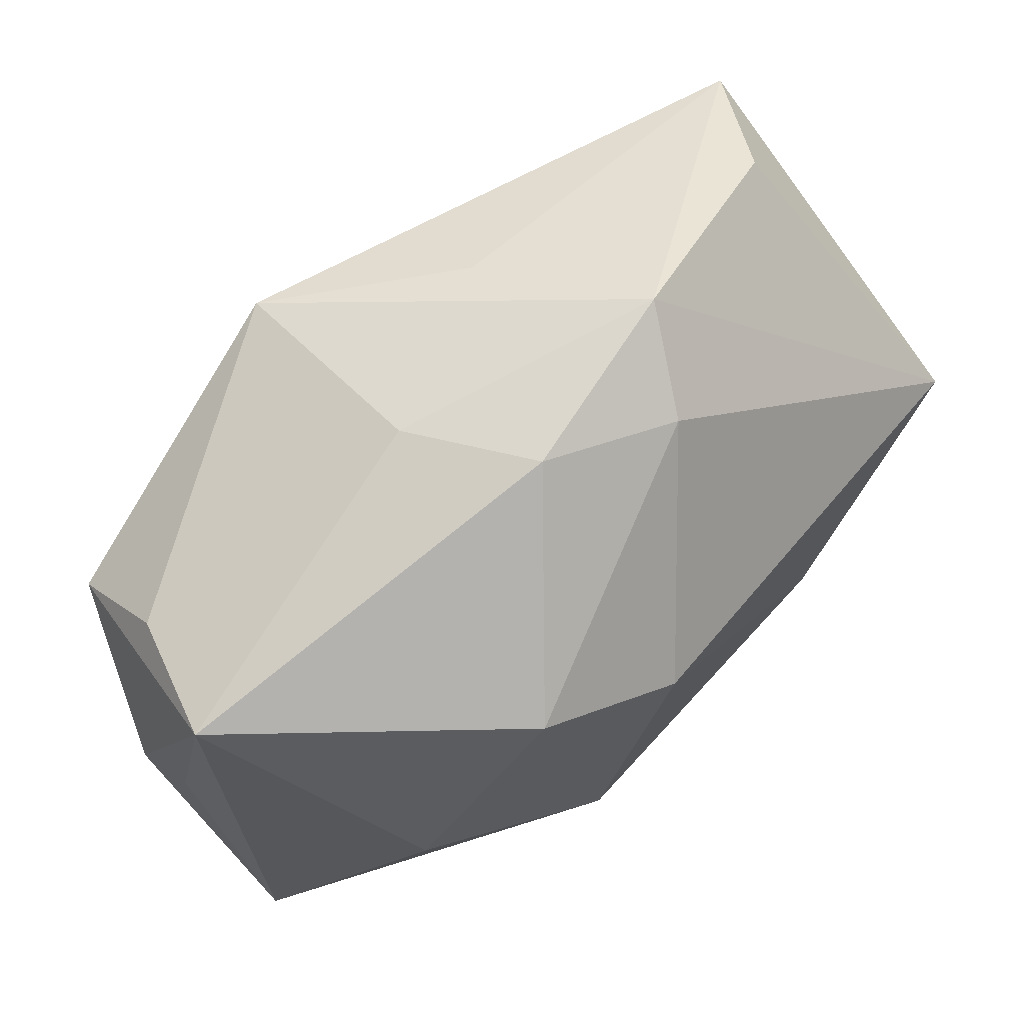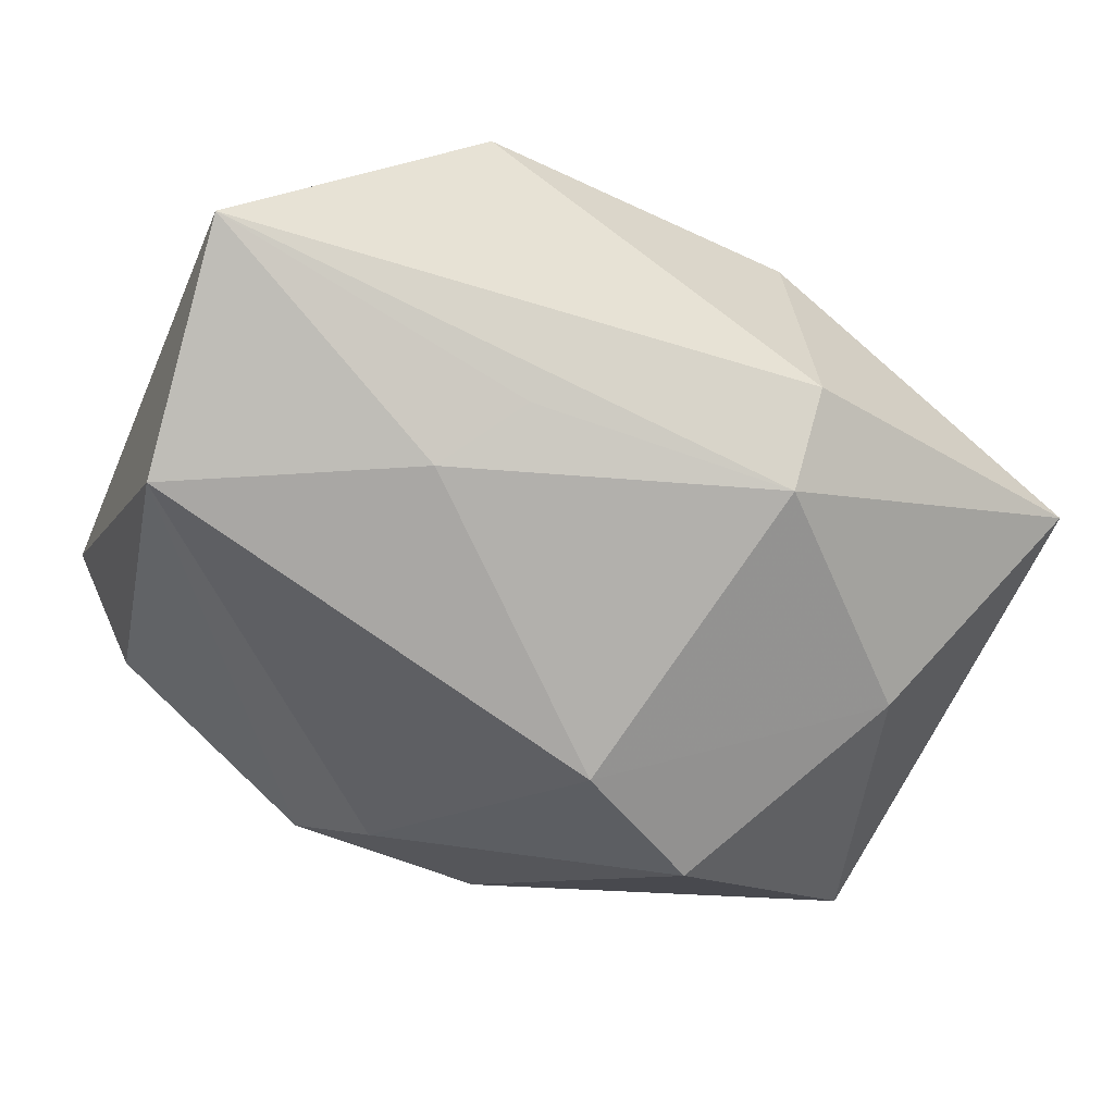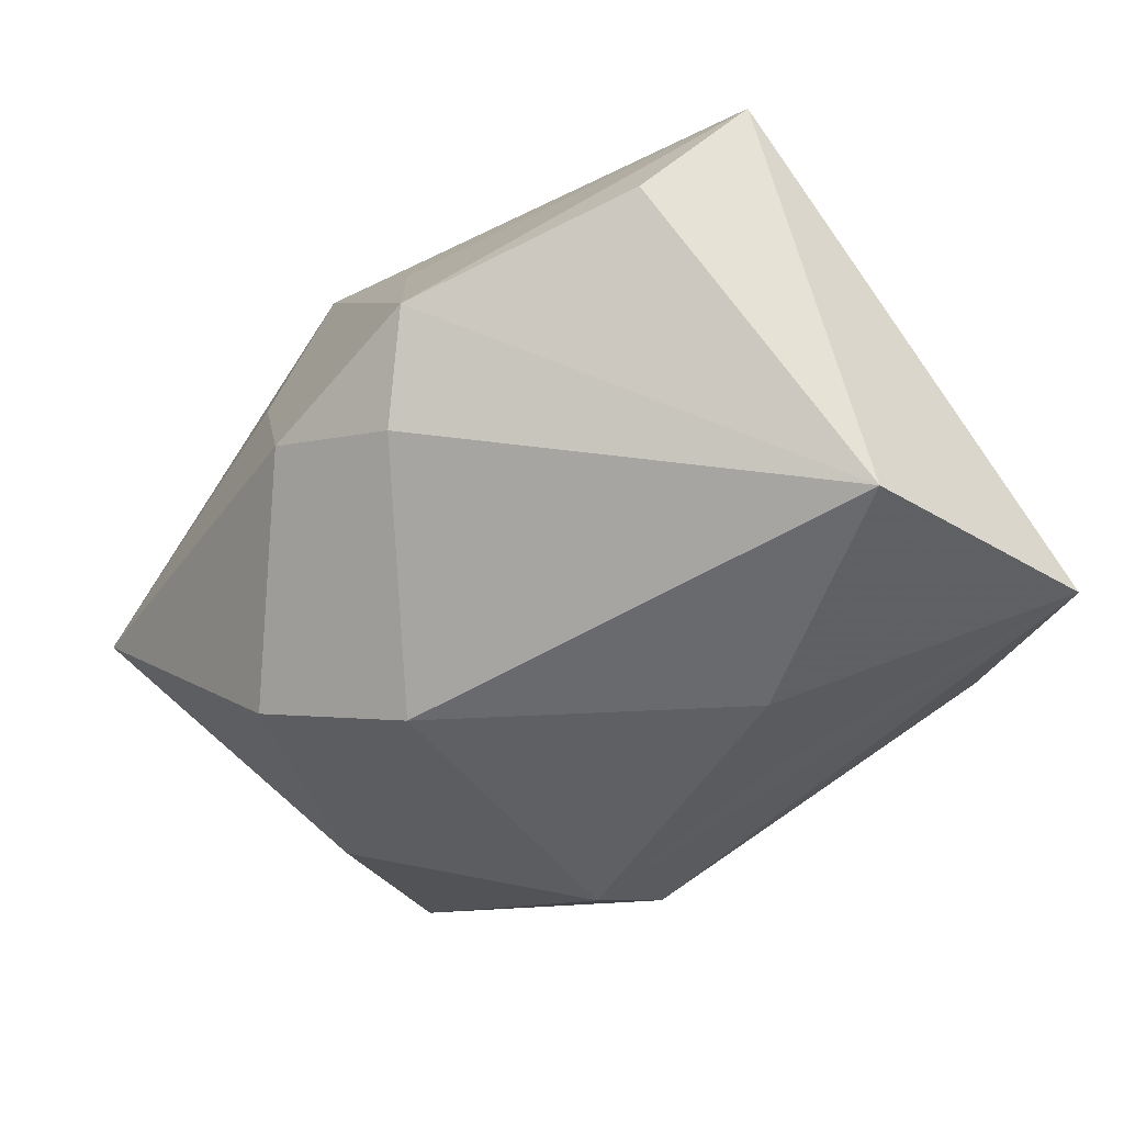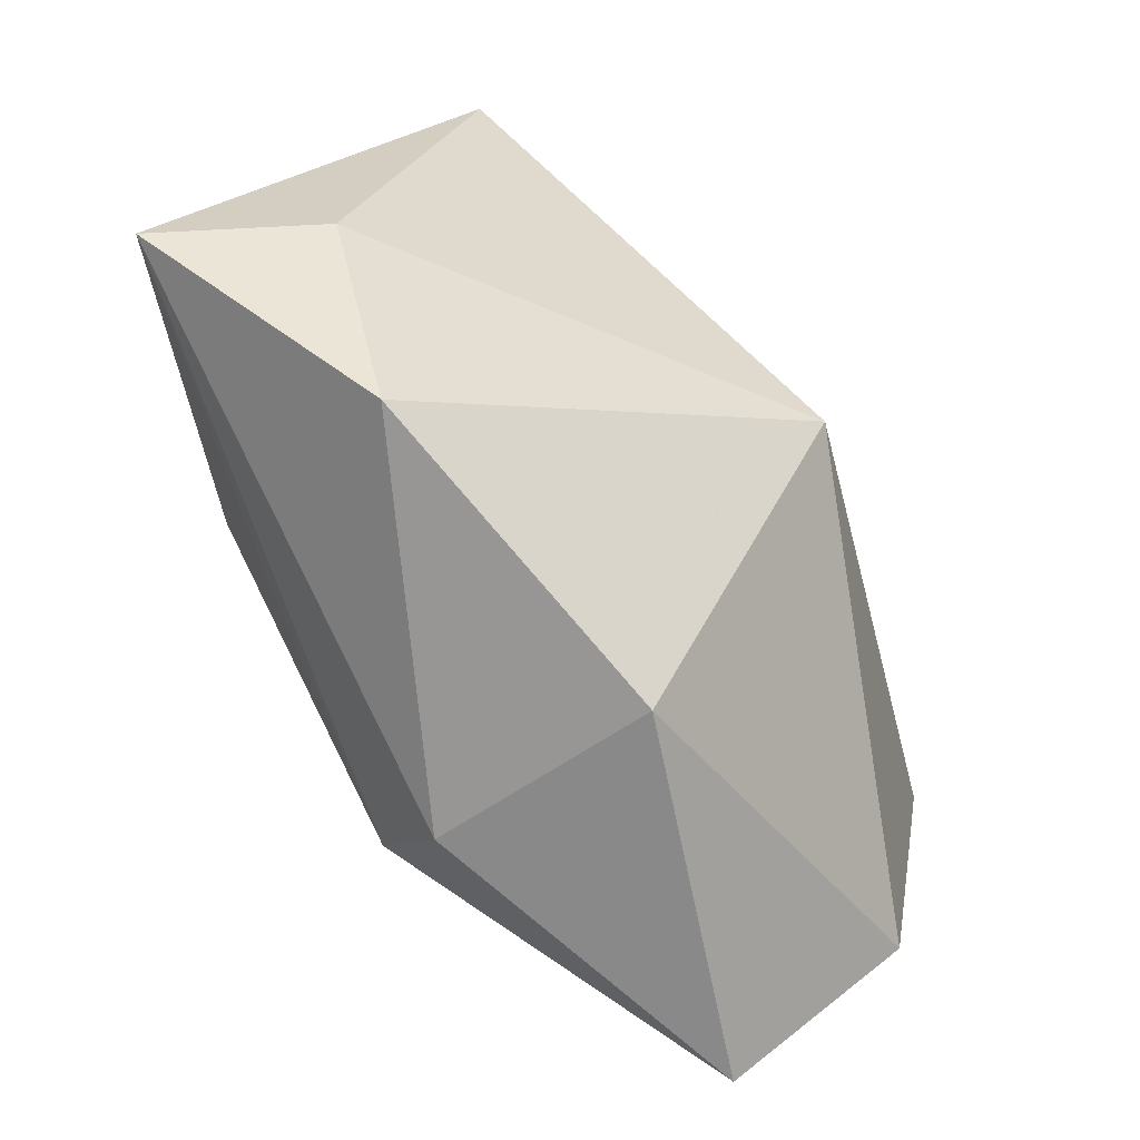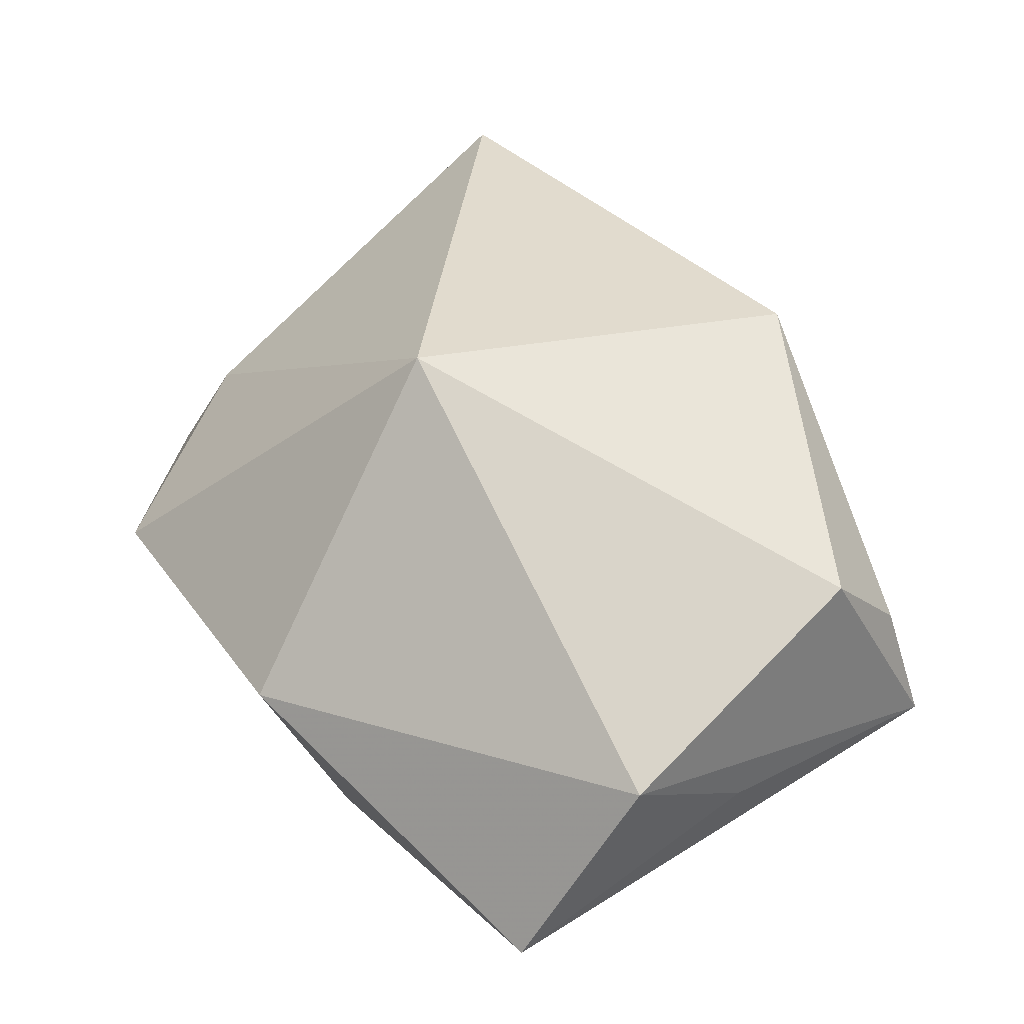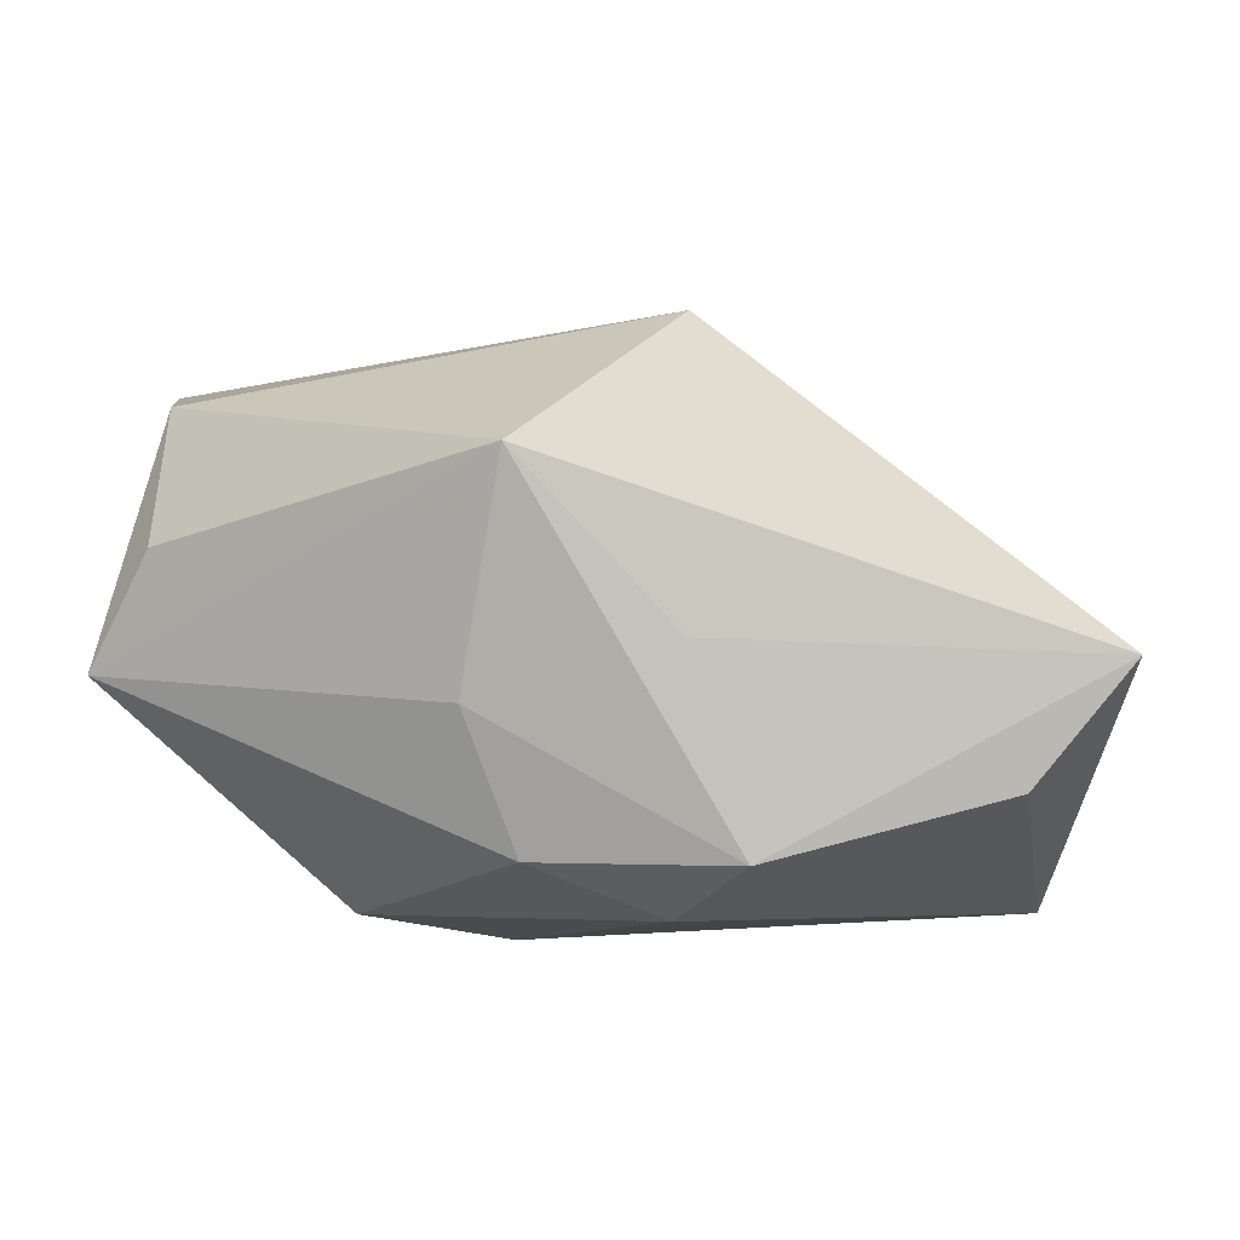
<metadata>
{"format":"obj","ext":"obj","renderer":"f3d","projection":"perspective","resolution":1024,"background":"white","views":[{"elev":64.5,"azim":128.2,"up":"+Y"},{"elev":-74.8,"azim":-26.3,"up":"+Z"},{"elev":-53.0,"azim":-138.2,"up":"+Z"},{"elev":-79.8,"azim":-69.2,"up":"+Y"},{"elev":57.3,"azim":57.7,"up":"+Z"},{"elev":21.0,"azim":-177.1,"up":"+Z"}]}
</metadata>
<code>
v -0.0111 -0.01678 -0.02071
v 0.01106 -0.02769 -0.0143
v 0.03952 -0.001712 0.0084
v -0.04075 0.02102 0.007703
v -0.04075 -0.01941 -0.01955
v -0.03645 0.002591 -0.02348
v -0.006003 -0.007442 0.02636
v -0.03588 -0.01513 -0.005062
v -0.02292 -0.03293 -0.004946
v 0.03432 0.01853 0.01394
v -0.005984 0.02683 -0.0125
v 0.005356 0.0294 -0.006509
v -0.006898 0.02718 0.01084
v -0.0118 0.03188 -0.005186
v 0.006632 0.02443 0.02475
v 0.007571 0.009697 -0.02348
v -0.03237 0.02557 -0.001799
v 0.03804 -0.01199 0.01679
v -0.01597 -0.009101 -0.02348
v 0.03332 0.01216 0.02317
v 0.01988 0.01573 -0.01827
v 0.0121 -0.01957 -0.01968
v 0.009853 0.0276 0.005469
v 0.03952 0.01929 0.003657
v 0.03014 -0.004738 -0.01255
v 0.03926 -0.0247 0.0004222
v 0.006185 -0.03295 0.005499
f 8 9 7
f 7 4 8
f 15 4 7
f 7 9 27
f 27 18 7
f 27 26 18
f 4 6 5
f 5 8 4
f 9 8 5
f 24 25 21
f 26 25 24
f 22 25 26
f 18 24 20
f 7 18 20
f 20 15 7
f 18 26 3
f 3 24 18
f 26 24 3
f 4 15 13
f 13 14 4
f 15 14 13
f 4 14 17
f 17 6 4
f 17 14 6
f 12 24 21
f 19 5 6
f 21 25 16
f 25 22 16
f 22 19 16
f 16 19 6
f 2 22 26
f 2 27 9
f 26 27 2
f 9 5 2
f 5 22 2
f 10 24 15
f 15 20 10
f 10 20 24
f 11 12 21
f 14 12 11
f 21 16 11
f 6 14 11
f 11 16 6
f 23 14 15
f 23 12 14
f 15 24 23
f 24 12 23
f 1 22 5
f 5 19 1
f 1 19 22

</code>
